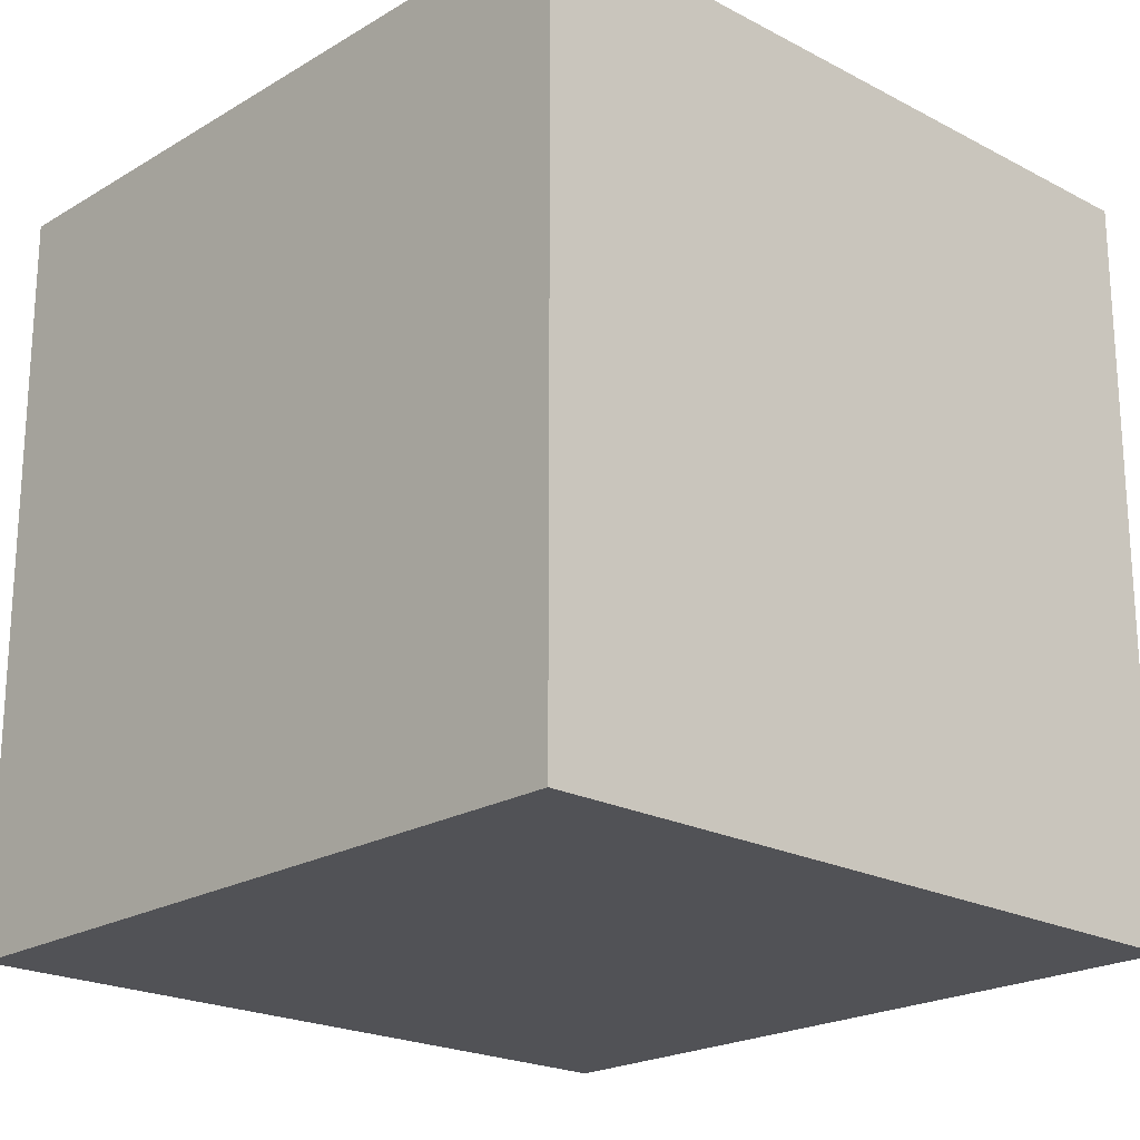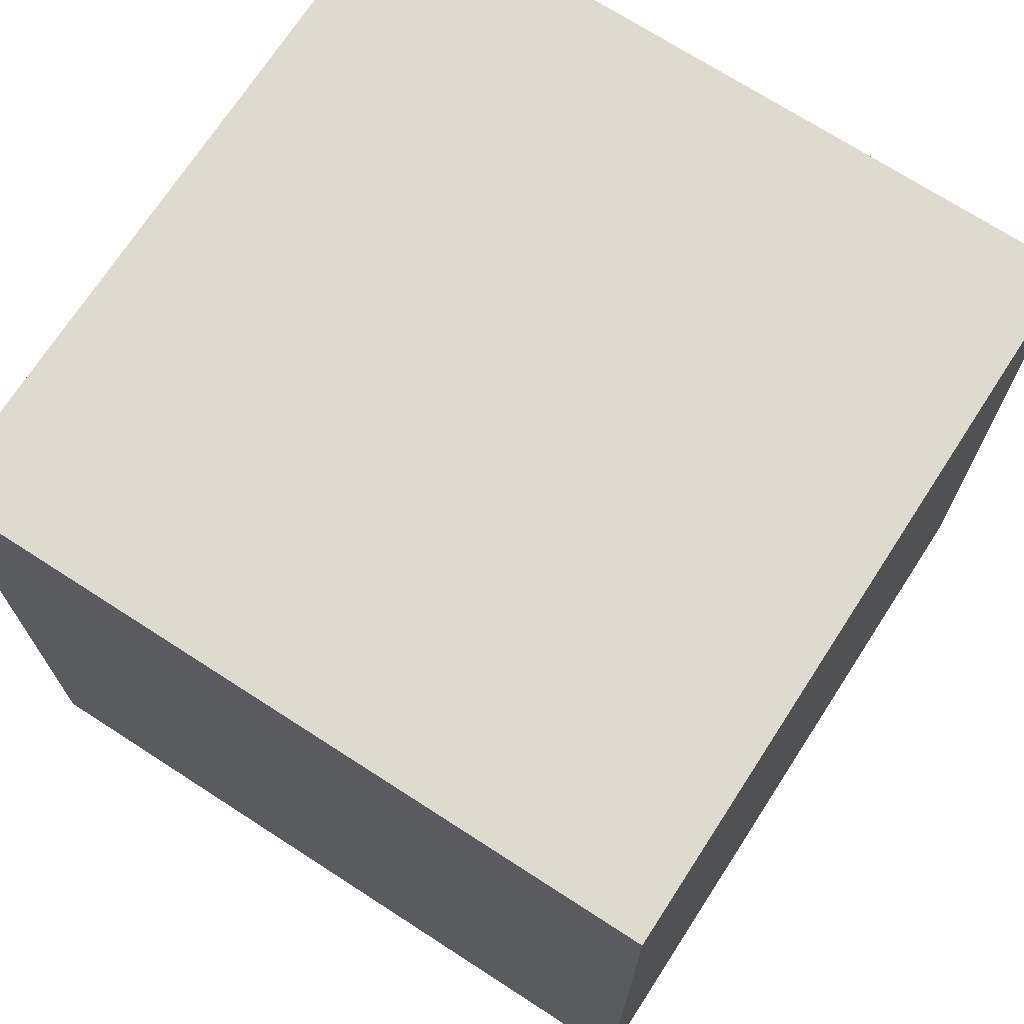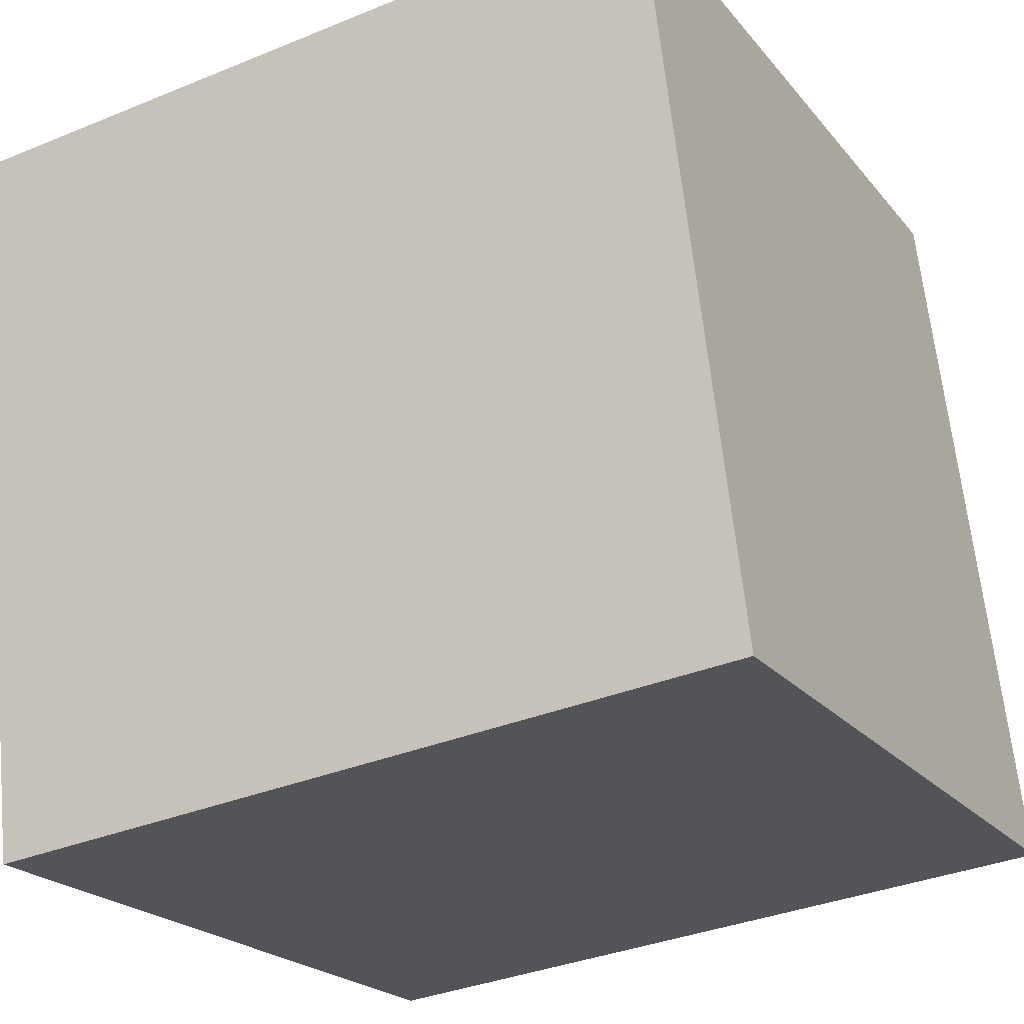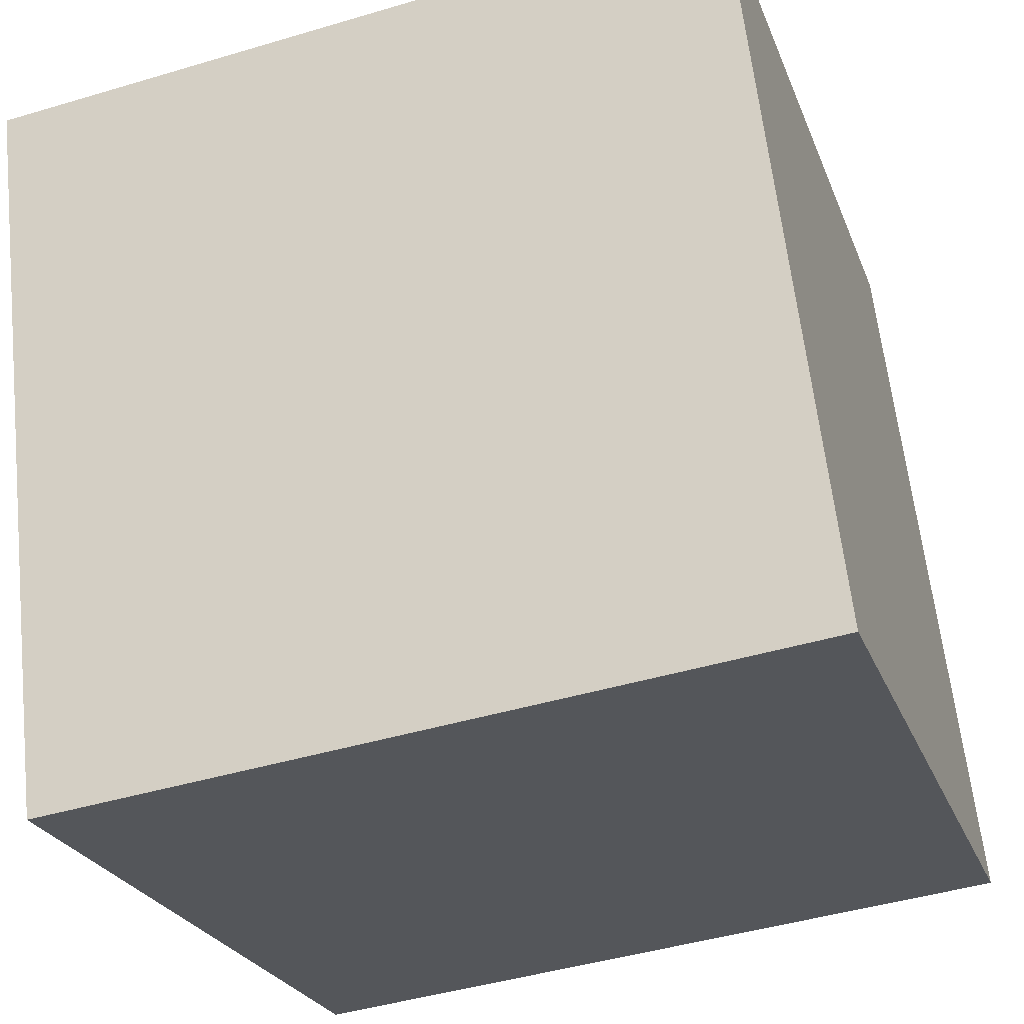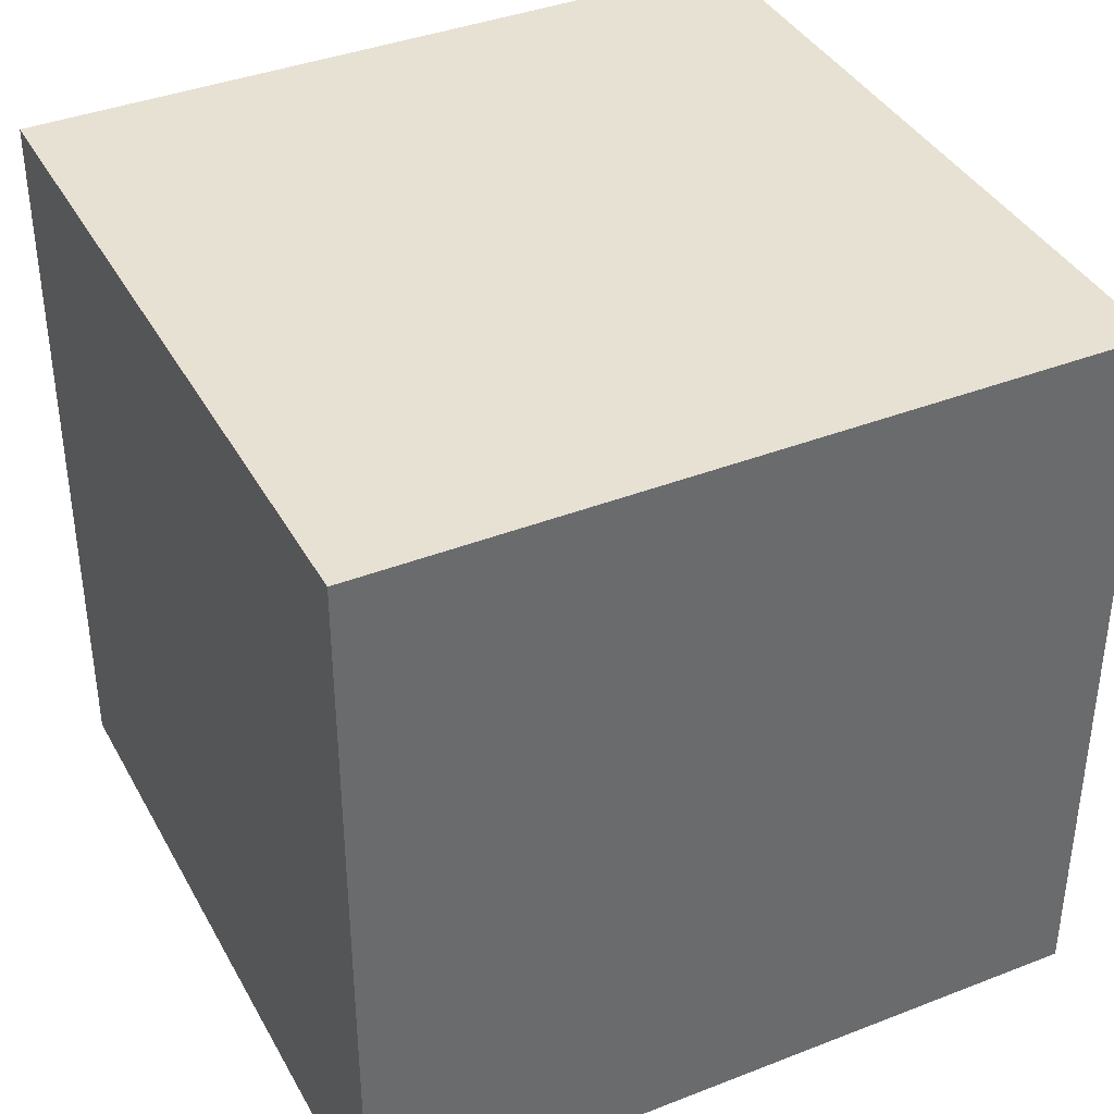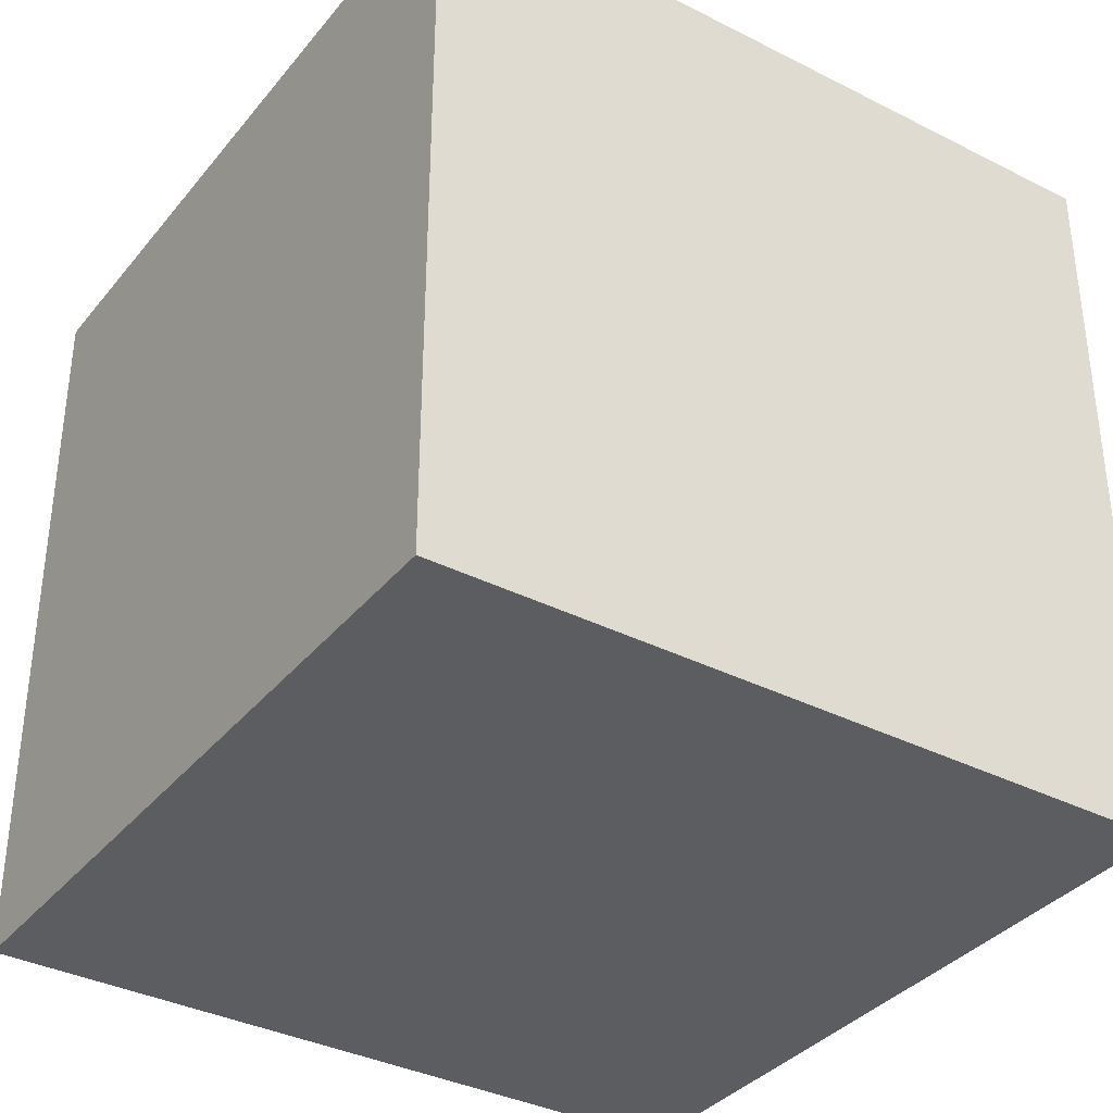
<metadata>
{"format":"obj","ext":"obj","renderer":"f3d","projection":"perspective","resolution":1024,"background":"white","views":[{"elev":-21.2,"azim":143.4,"up":"+Y"},{"elev":71.1,"azim":129.6,"up":"+Y"},{"elev":-21.3,"azim":-152.3,"up":"+Z"},{"elev":-24.6,"azim":-162.3,"up":"+Z"},{"elev":38.8,"azim":-19.5,"up":"+Y"},{"elev":-35.9,"azim":63.0,"up":"+Y"}]}
</metadata>
<code>
o Cube
v 0.9385 1 -0.05469
v 0.9385 0 -0.05469
v 1.055 1 0.9385
v 1.055 0 0.9385
v -0.05469 1 0.06146
v -0.05469 0 0.06146
v 0.06146 1 1.055
v 0.06146 0 1.055
f 1 5 7 3
f 4 3 7 8
f 8 7 5 6
f 6 2 4 8
f 2 1 3 4
f 6 5 1 2

</code>
